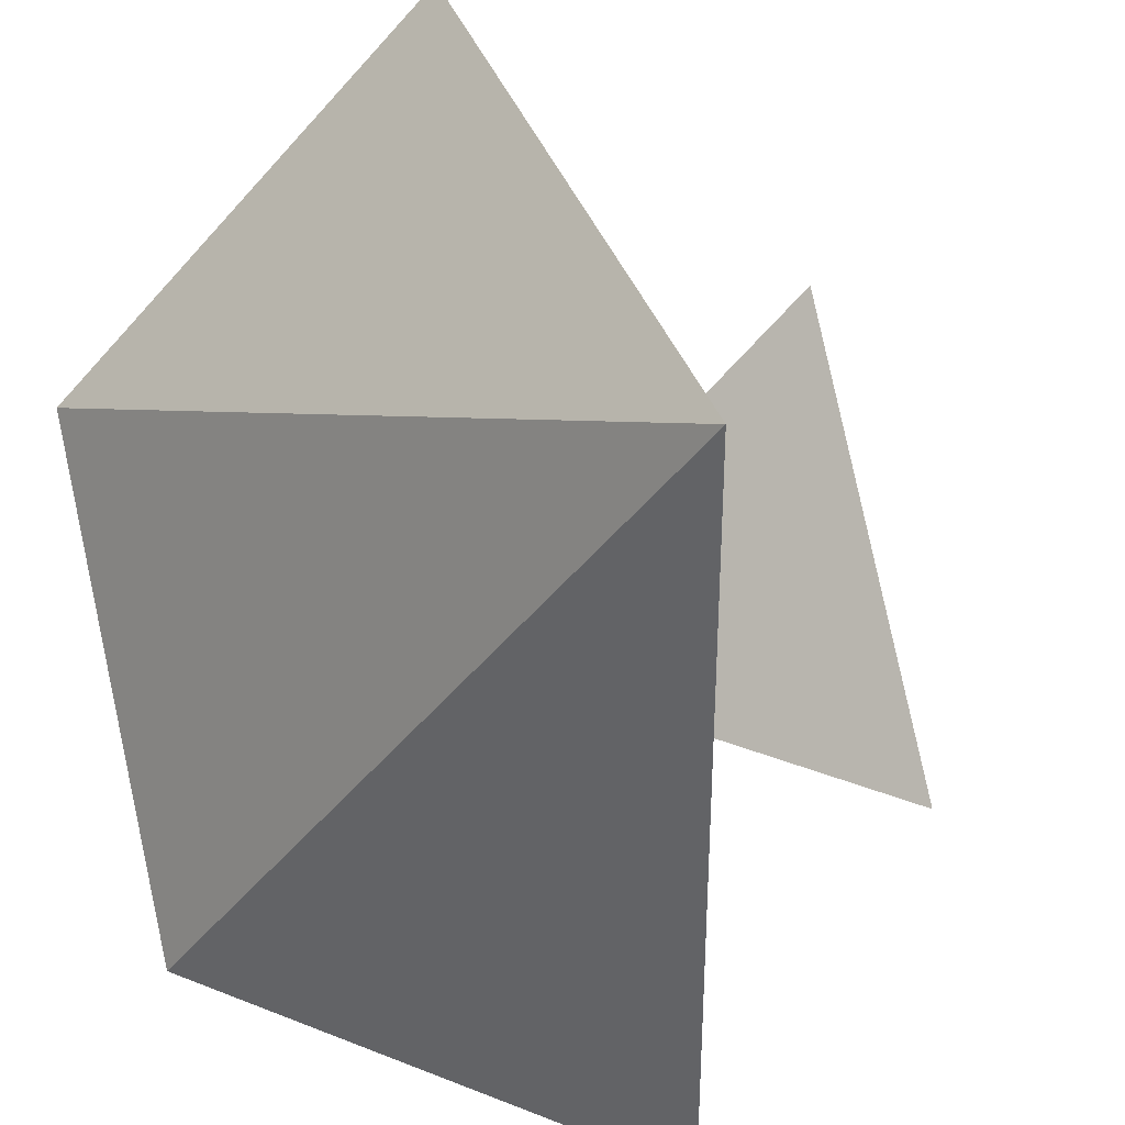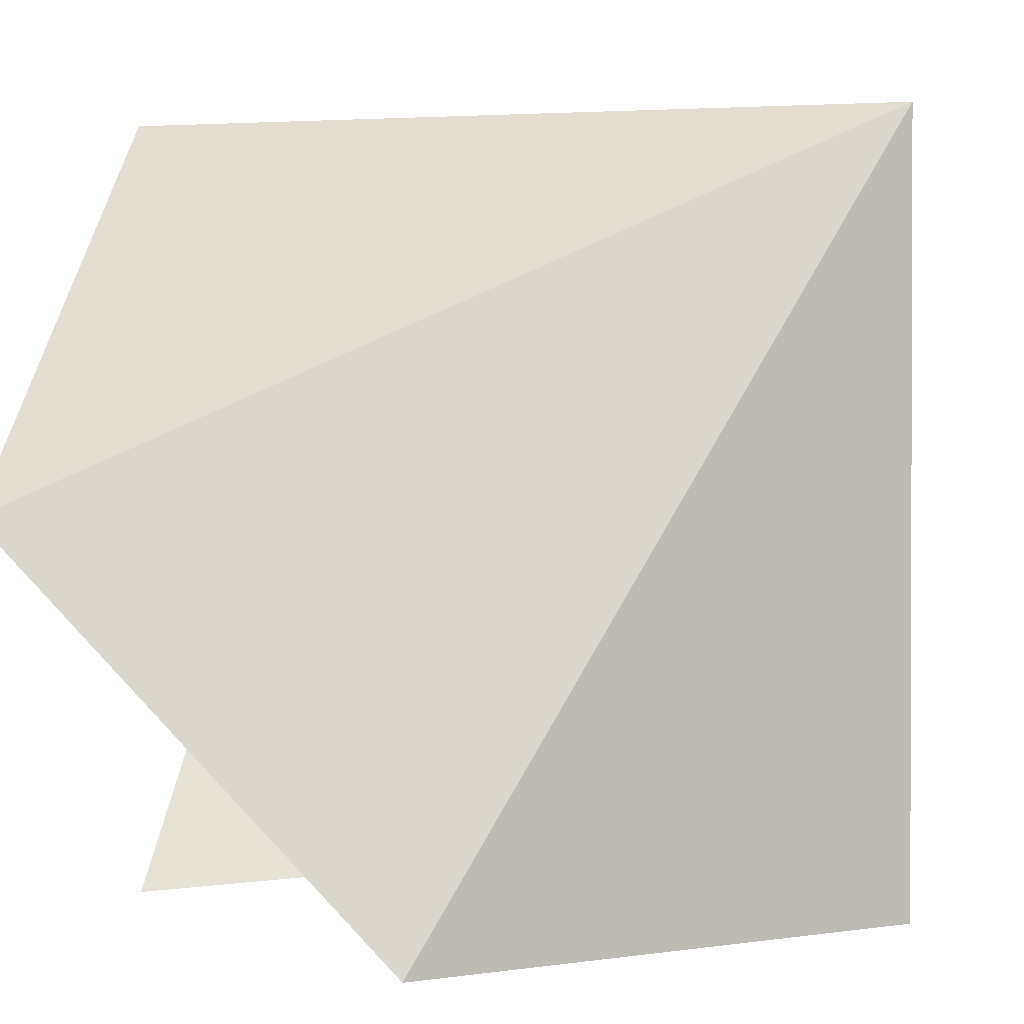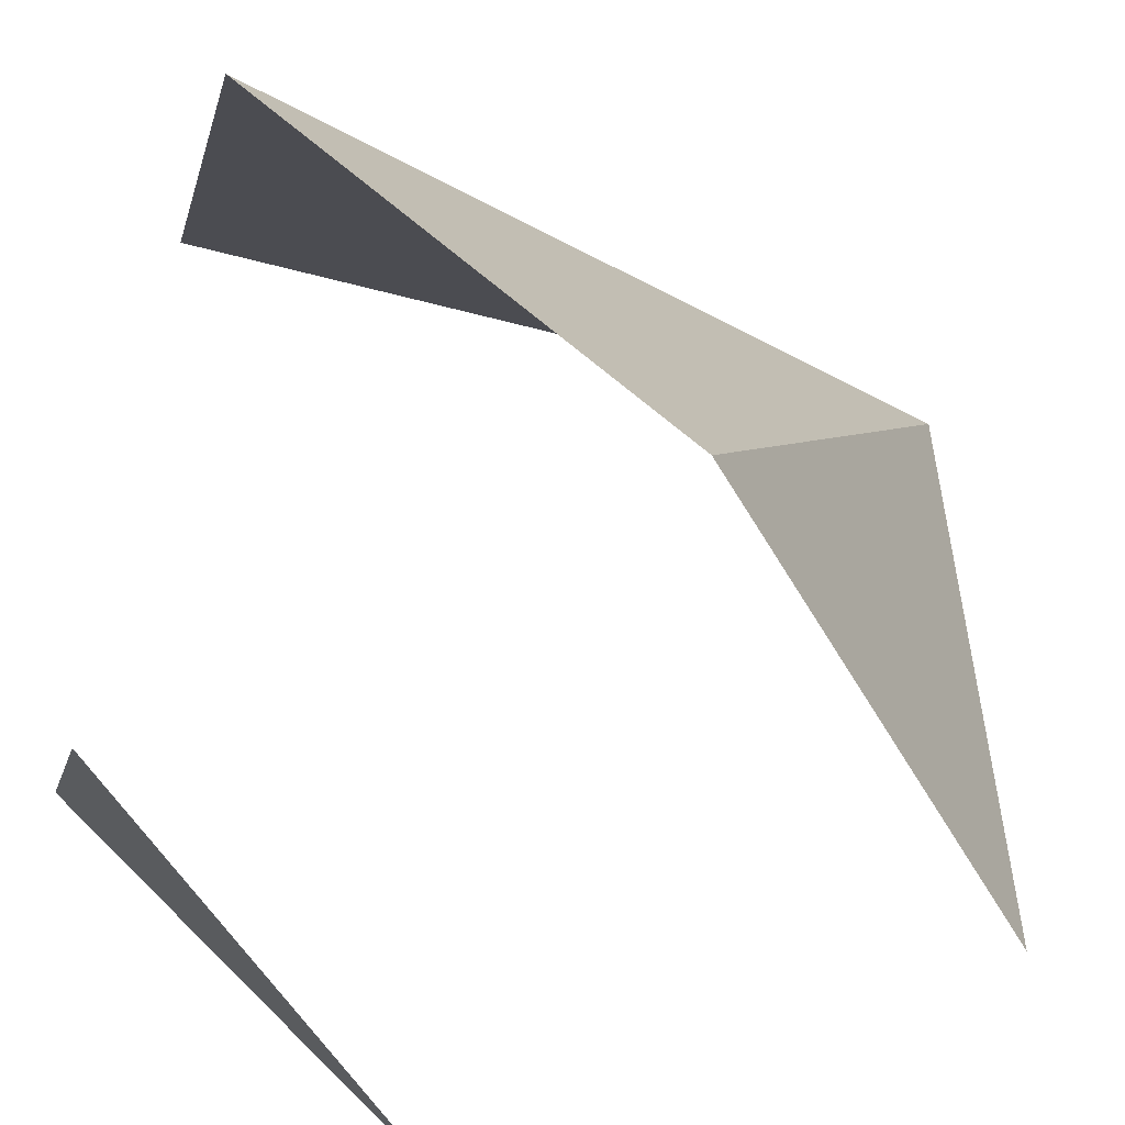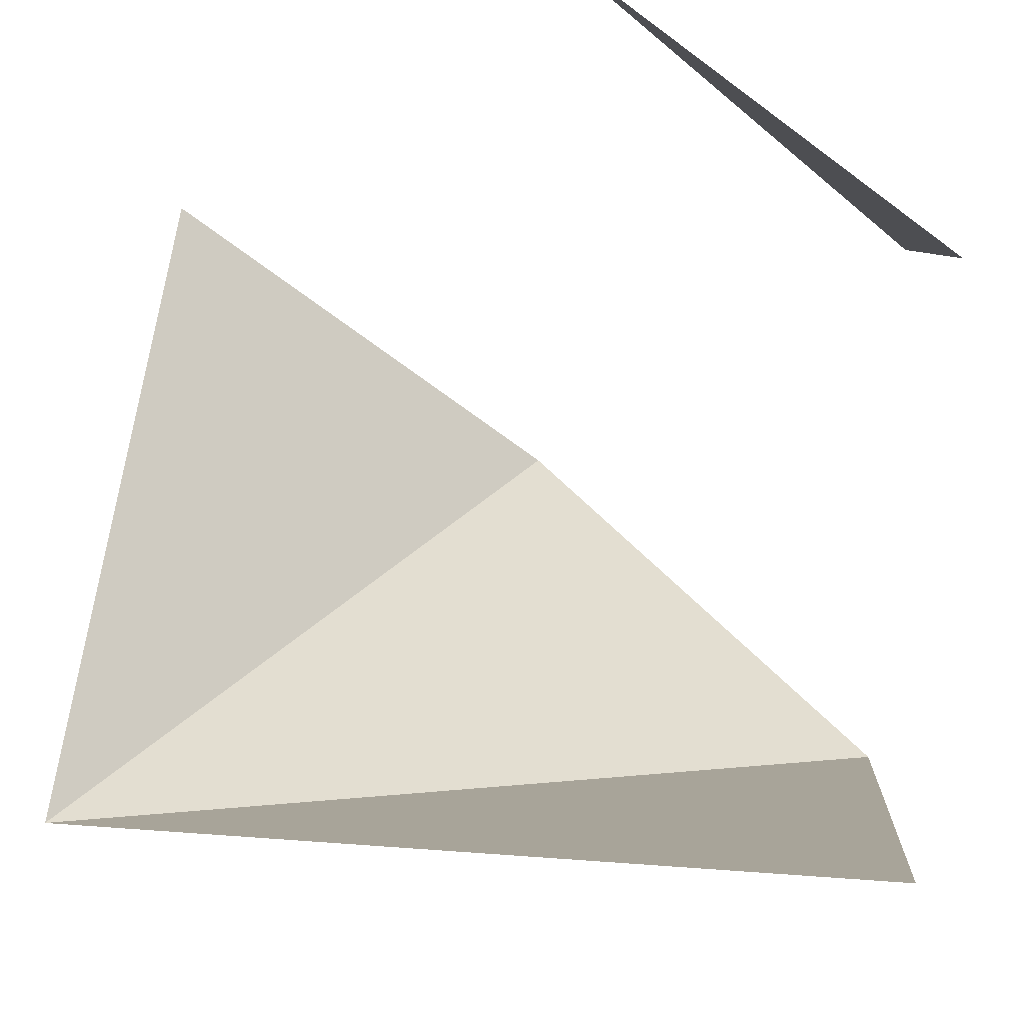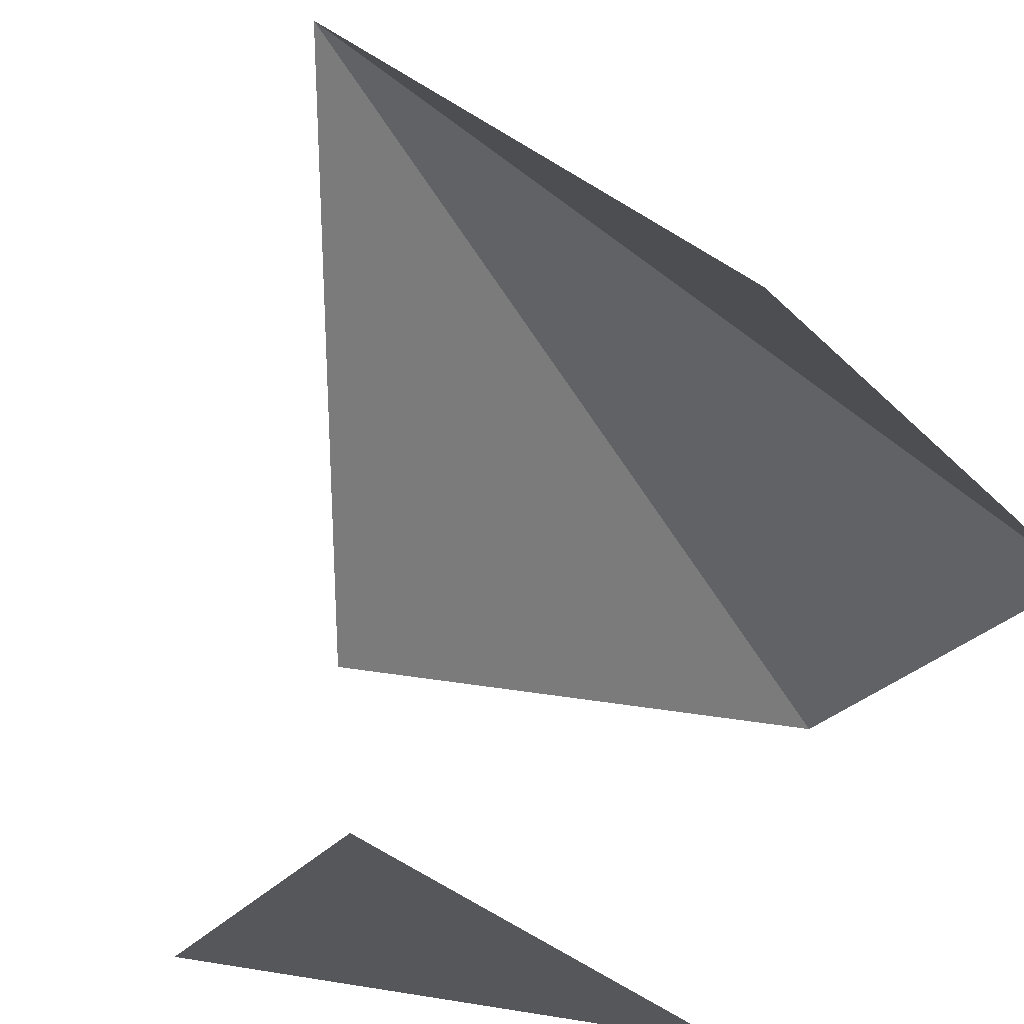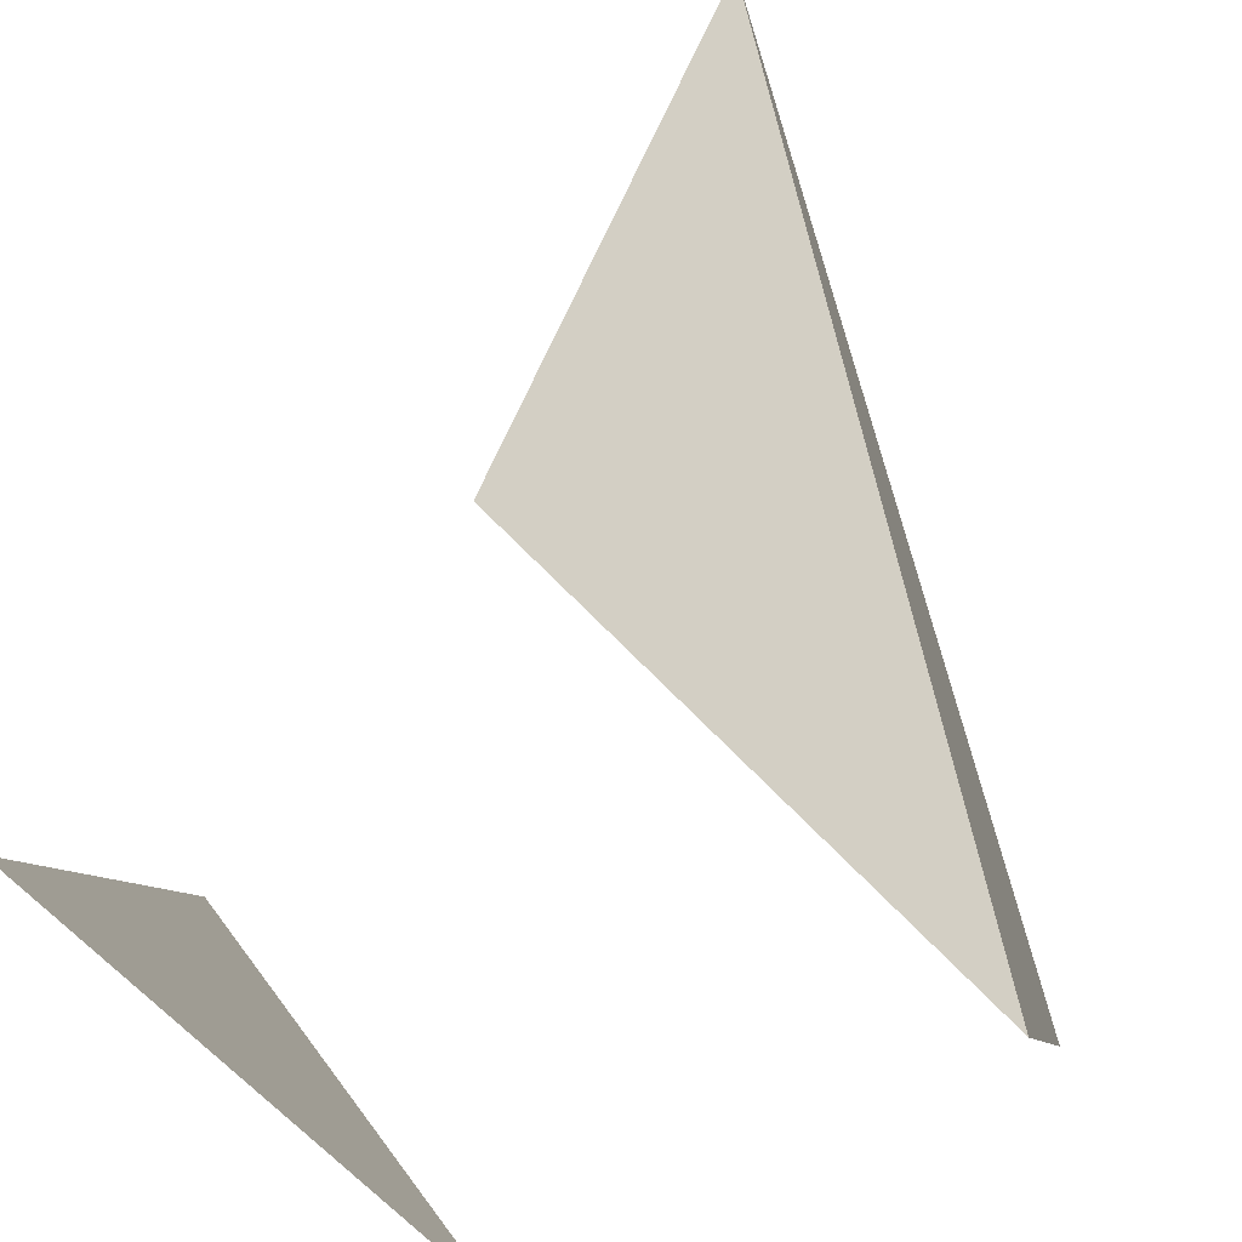
<metadata>
{"format":"obj","ext":"obj","renderer":"f3d","projection":"perspective","resolution":1024,"background":"white","views":[{"elev":35.8,"azim":72.6,"up":"+Z"},{"elev":1.1,"azim":13.7,"up":"+Z"},{"elev":-54.2,"azim":-15.8,"up":"+Z"},{"elev":51.5,"azim":94.6,"up":"+Y"},{"elev":28.9,"azim":-121.3,"up":"+Z"},{"elev":37.7,"azim":-75.9,"up":"+Z"}]}
</metadata>
<code>
o 1011_0100
v 1 0 -1
v 1 0 1
v -1 1 0
v -1 0 -1
v 0 -1 -1
v 0 1 -1
v -1 0 1
v -1 -1 0
f 5 2 8
f 2 5 1
f 8 2 7
f 4 3 6

</code>
